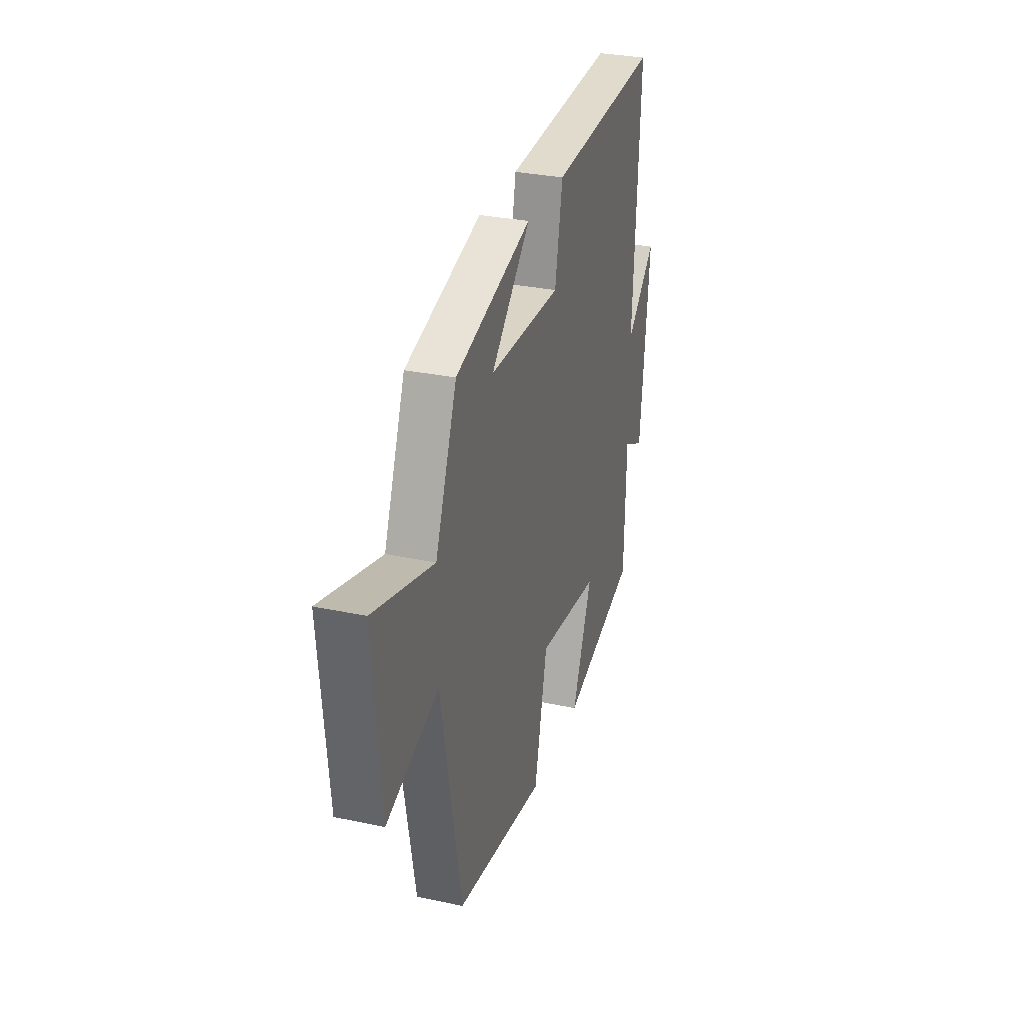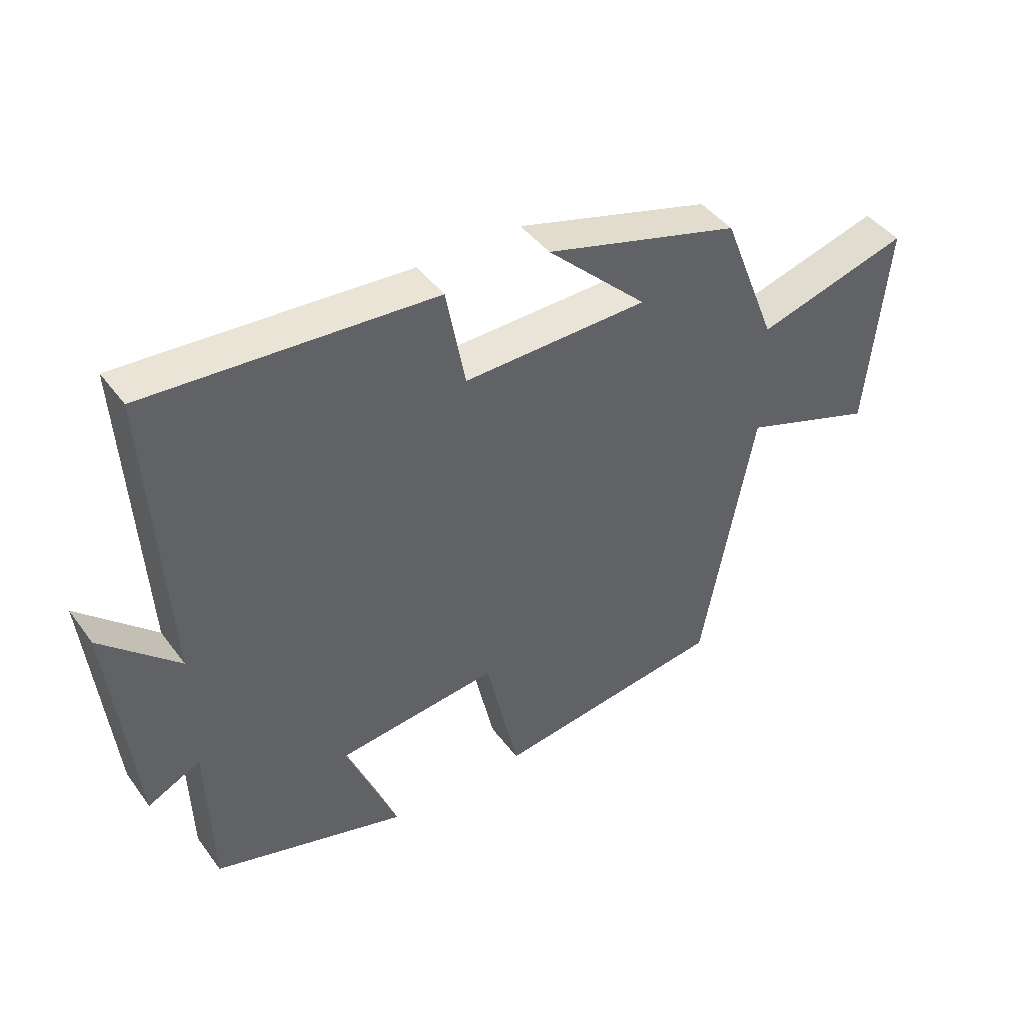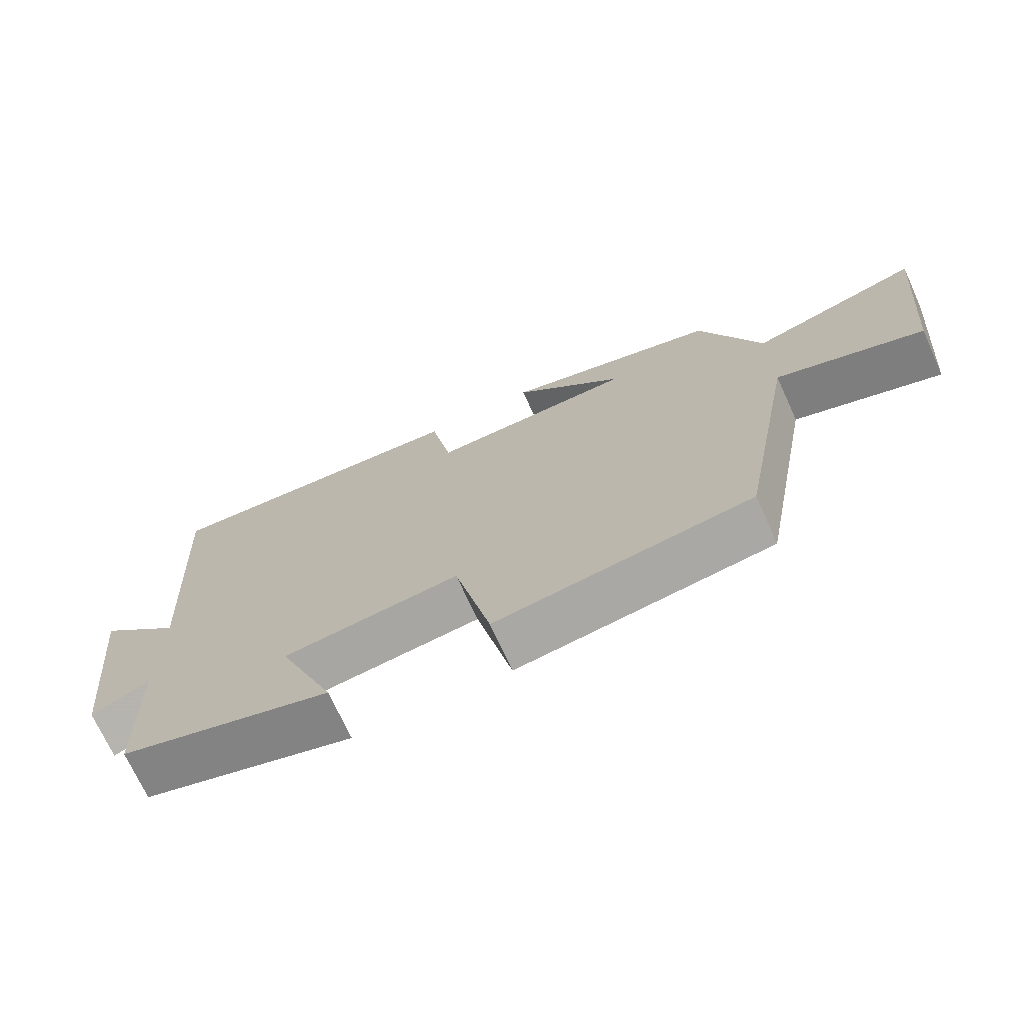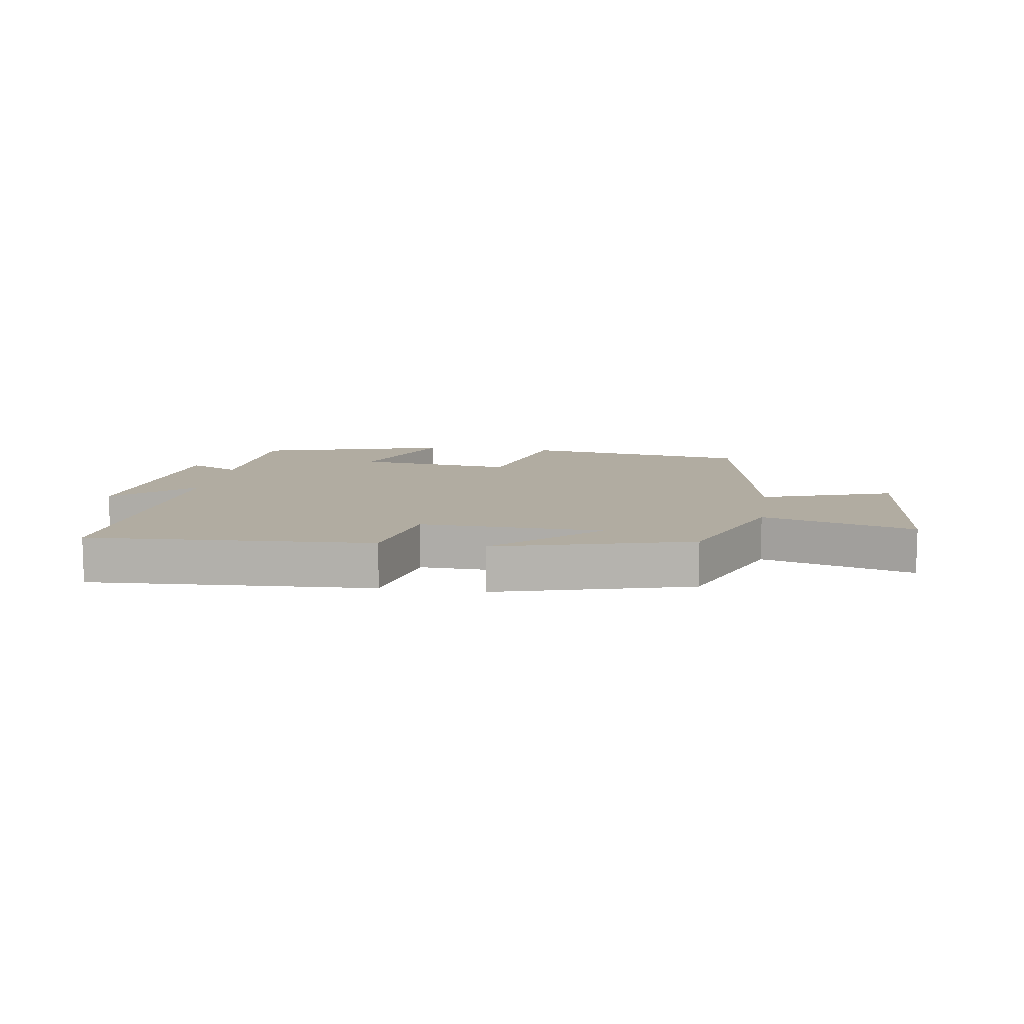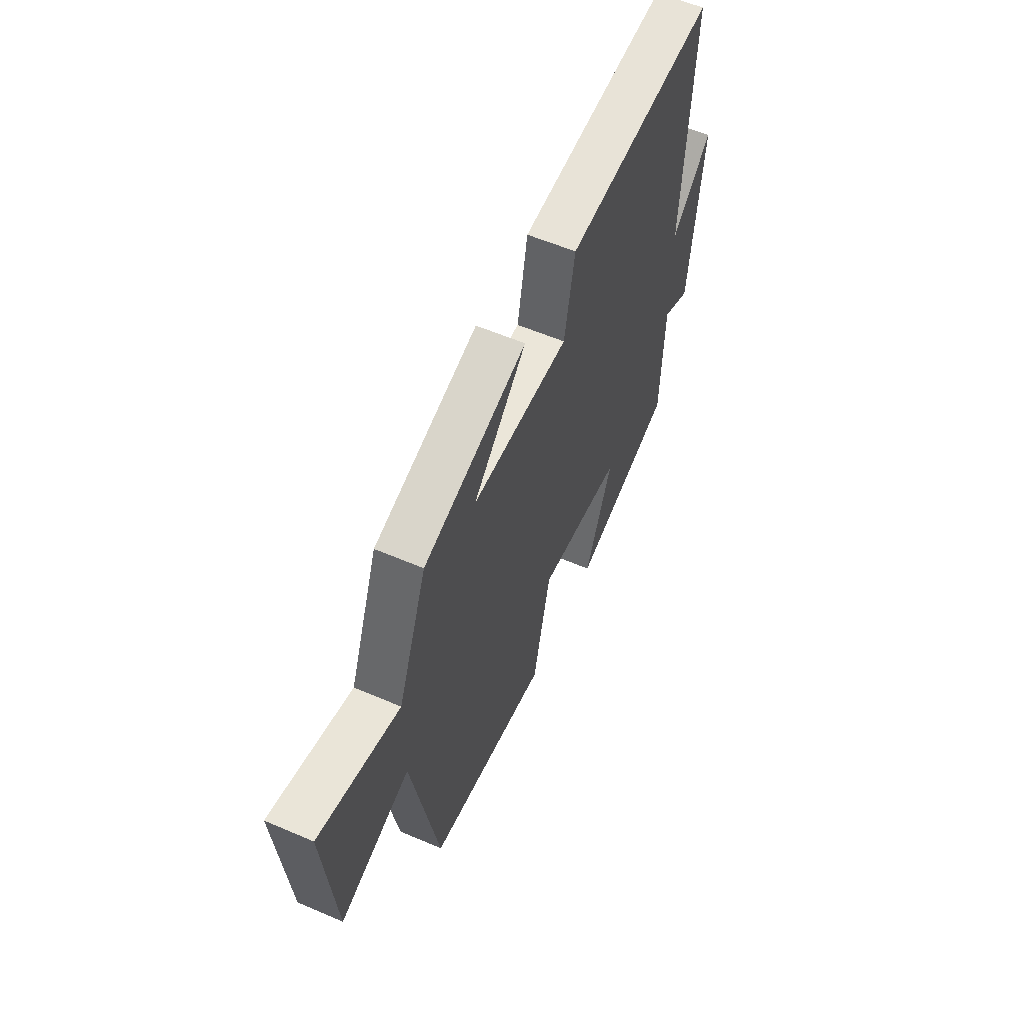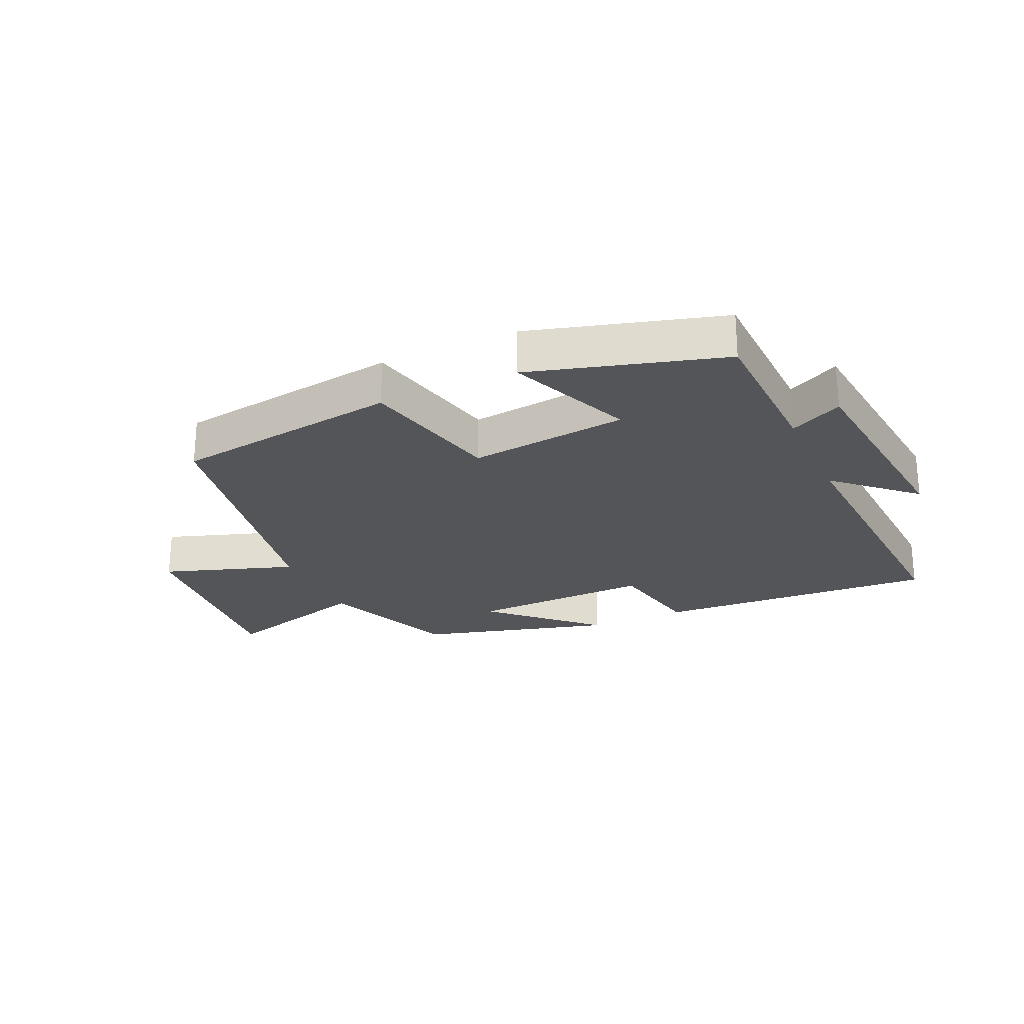
<metadata>
{"format":"obj","ext":"obj","renderer":"f3d","projection":"perspective","resolution":1024,"background":"white","views":[{"elev":30.3,"azim":107.3,"up":"+Z"},{"elev":43.3,"azim":-33.6,"up":"+Z"},{"elev":-71.1,"azim":24.4,"up":"+Z"},{"elev":10.2,"azim":8.9,"up":"+Y"},{"elev":57.8,"azim":114.0,"up":"+Z"},{"elev":-24.7,"azim":-155.5,"up":"+Y"}]}
</metadata>
<code>
v 0.412 0.07 0.413
v 0.5 0.07 0.19
v 0.745 0.07 0.26
v 0.713 0.07 -0.078
v 0.5 0.07 -0.006
v 0.417 0.07 -0.447
v 0.046 0.07 -0.5
v -0.007 0.07 -0.267
v -0.265 0.07 -0.297
v -0.182 0.07 -0.5
v -0.493 0.07 -0.411
v -0.5 0.07 -0.157
v -0.585 0.07 -0.199
v -0.623 0.07 0.163
v -0.5 0.07 0.049
v -0.527 0.07 0.528
v -0.068 0.07 0.5
v -0.037 0.07 0.338
v 0.259 0.07 0.346
v 0.098 0.07 0.5
v 0.412 0 0.413
v 0.5 0 0.19
v 0.745 0 0.26
v 0.713 0 -0.078
v 0.5 0 -0.006
v 0.417 0 -0.447
v 0.046 0 -0.5
v -0.007 0 -0.267
v -0.265 0 -0.297
v -0.182 0 -0.5
v -0.493 0 -0.411
v -0.5 0 -0.157
v -0.585 0 -0.199
v -0.623 0 0.163
v -0.5 0 0.049
v -0.527 0 0.528
v -0.068 0 0.5
v -0.037 0 0.338
v 0.259 0 0.346
v 0.098 0 0.5
f 19 20 1 2
f 18 19 2
f 15 16 17 18
f 15 18 2
f 12 13 14 15
f 12 15 2
f 9 10 11 12
f 8 9 12 2
f 5 6 7 8
f 5 8 2 3
f 3 4 5
f 22 21 40 39
f 22 39 38
f 38 37 36 35
f 22 38 35
f 35 34 33 32
f 22 35 32
f 32 31 30 29
f 22 32 29 28
f 28 27 26 25
f 23 22 28 25
f 25 24 23
f 1 21 22 2
f 2 22 23 3
f 3 23 24 4
f 4 24 25 5
f 5 25 26 6
f 6 26 27 7
f 7 27 28 8
f 8 28 29 9
f 9 29 30 10
f 10 30 31 11
f 11 31 32 12
f 12 32 33 13
f 13 33 34 14
f 14 34 35 15
f 15 35 36 16
f 16 36 37 17
f 17 37 38 18
f 18 38 39 19
f 19 39 40 20
f 20 40 21 1

</code>
